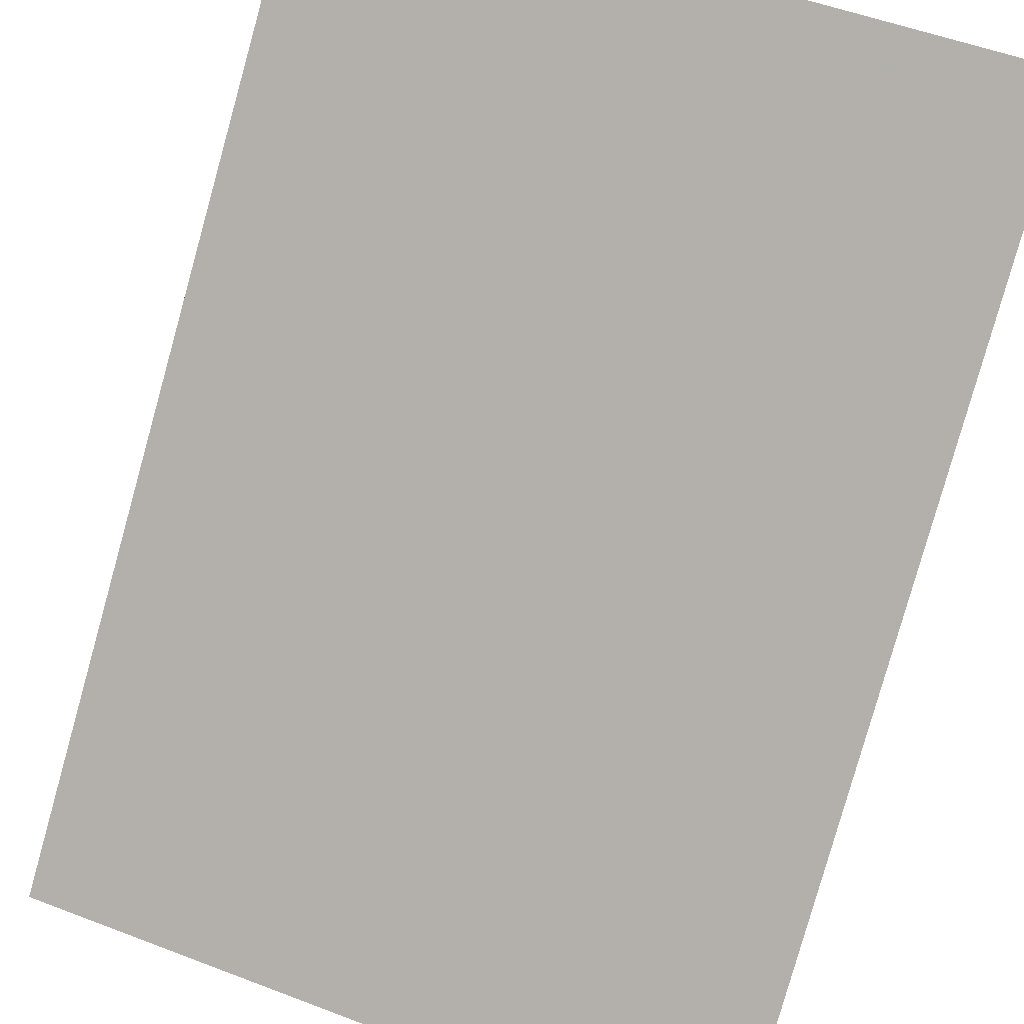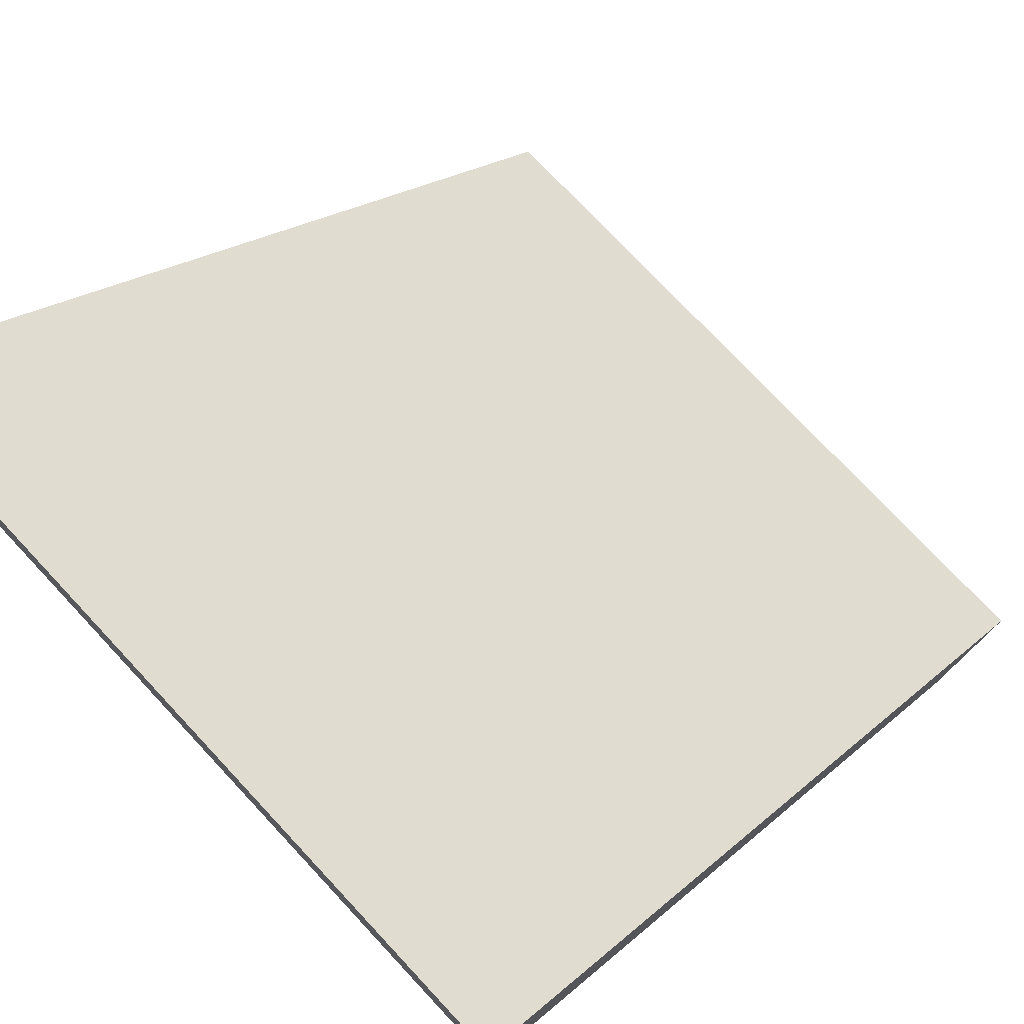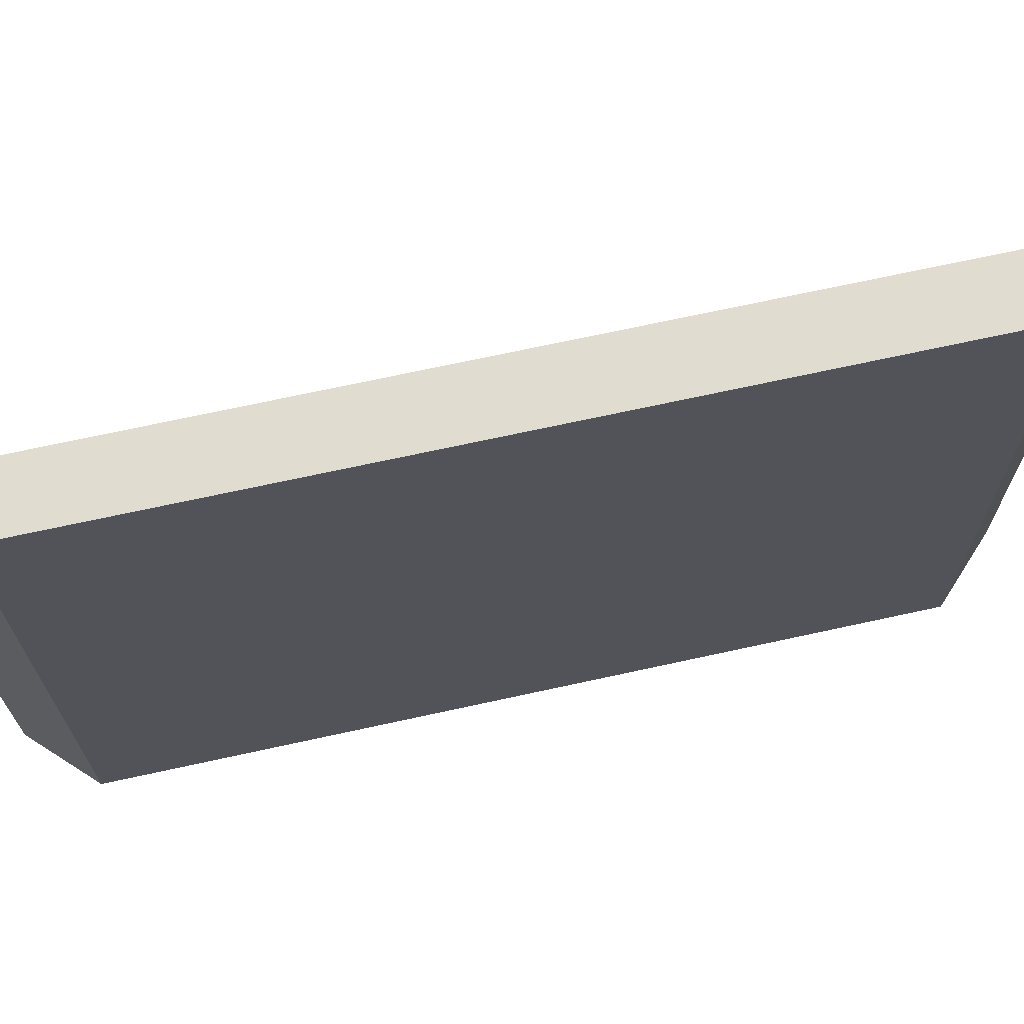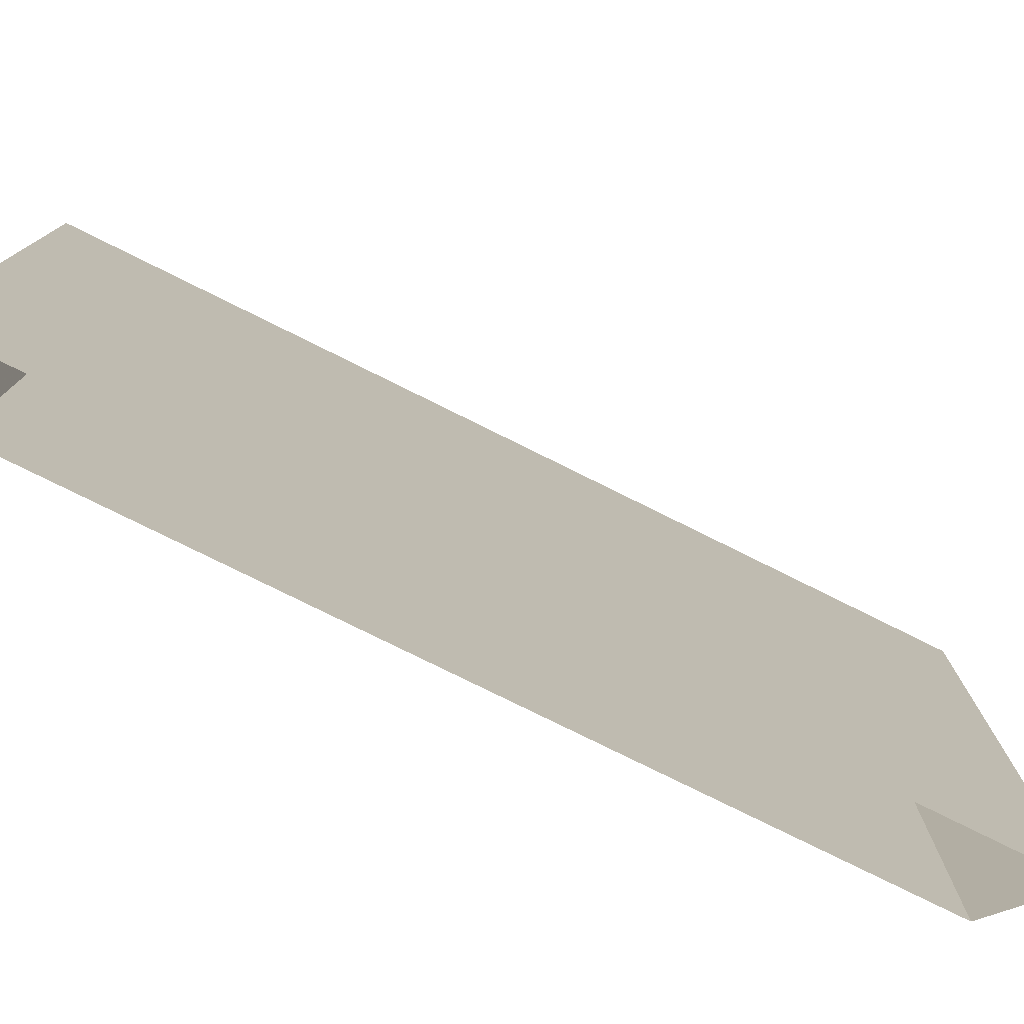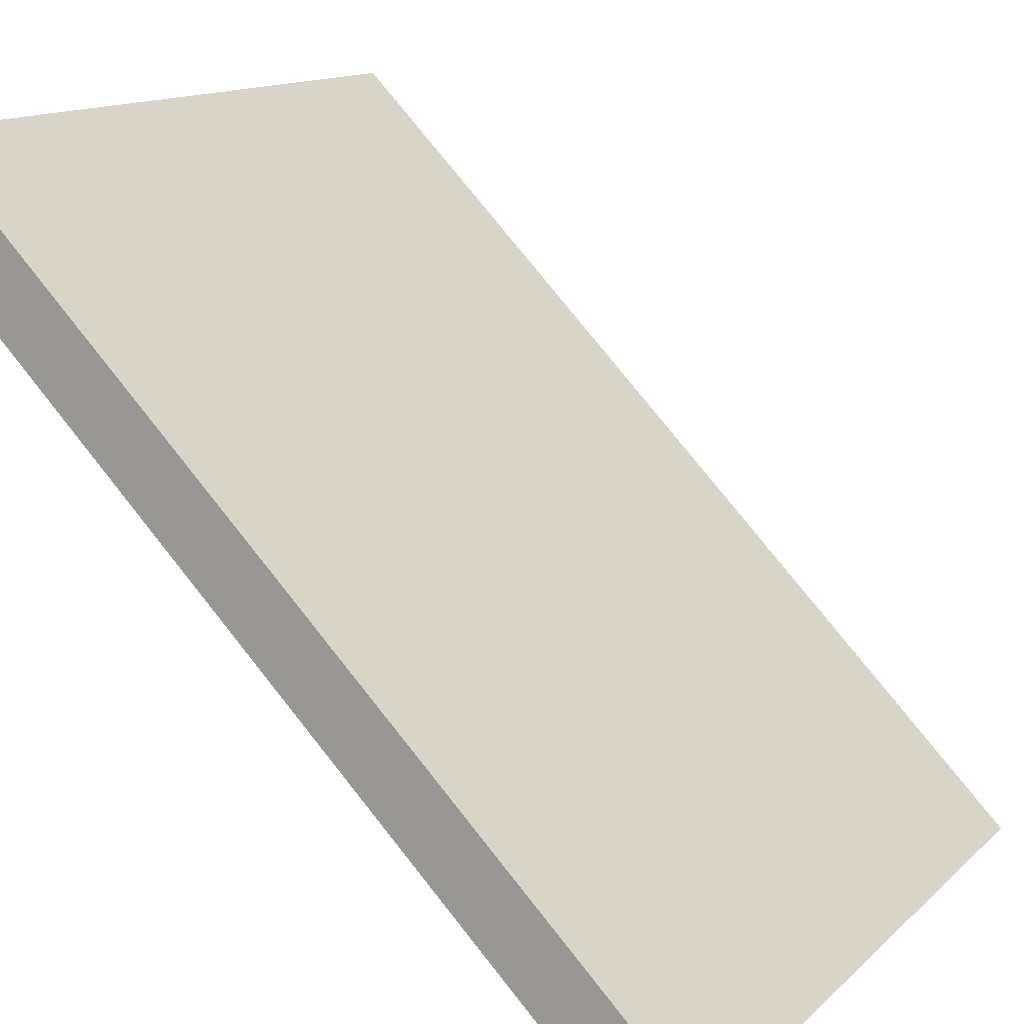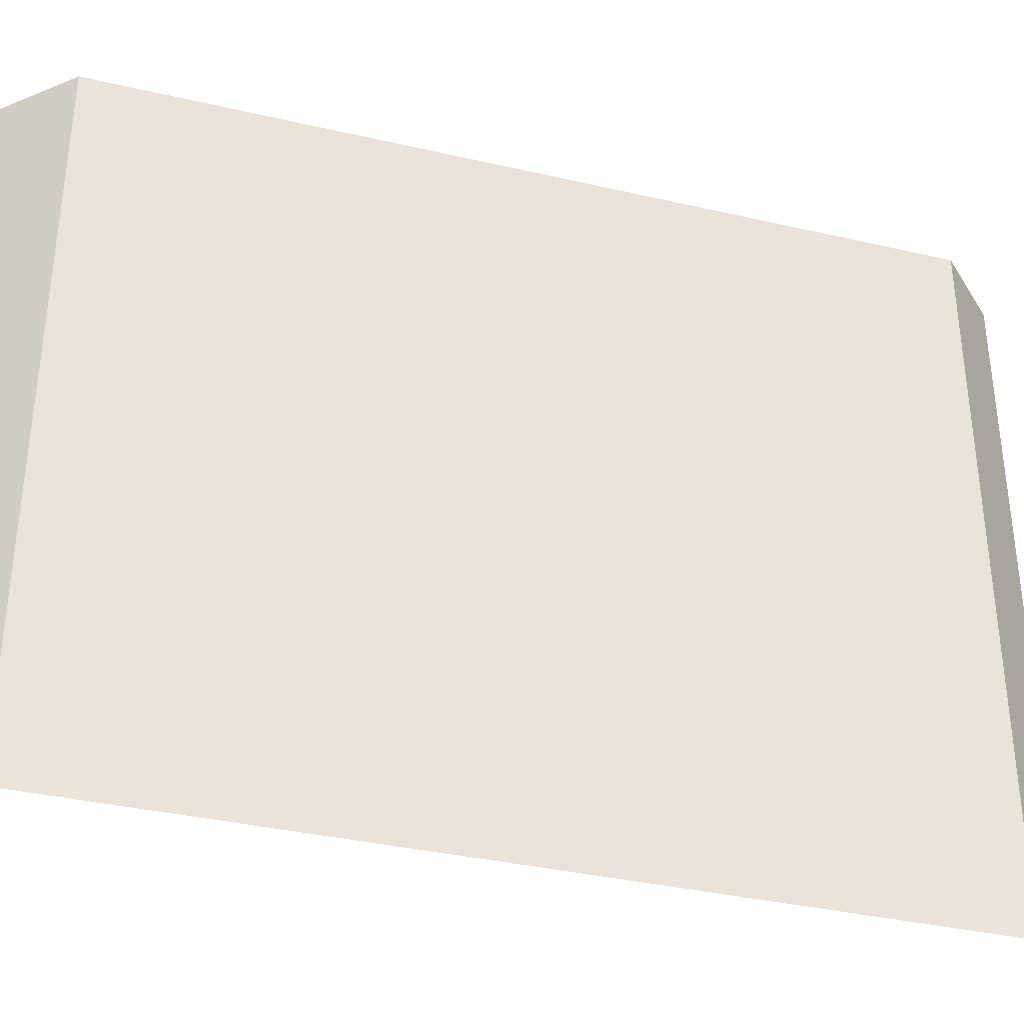
<metadata>
{"format":"obj","ext":"obj","renderer":"f3d","projection":"perspective","resolution":1024,"background":"white","views":[{"elev":52.4,"azim":-67.6,"up":"+Z"},{"elev":74.5,"azim":137.0,"up":"+Z"},{"elev":69.7,"azim":122.6,"up":"+Y"},{"elev":-78.1,"azim":-71.4,"up":"+Y"},{"elev":13.6,"azim":-151.8,"up":"+Z"},{"elev":-36.1,"azim":118.1,"up":"+Y"}]}
</metadata>
<code>
v 0.5 0.9375 0.3125
v 0.5 0.9375 0.4375
v -0.4375 0.9375 -0.5
v -0.3125 0.9375 -0.5
v 0.5 0 0.3125
v 0.5 0 0.4375
v -0.4375 0 -0.5
v -0.3125 0 -0.5
f 1 2 3
f 1 3 4
f 1 4 5
f 1 5 6
f 1 6 2
f 2 6 7
f 2 7 3
f 3 7 8
f 3 8 4
f 4 8 5

</code>
